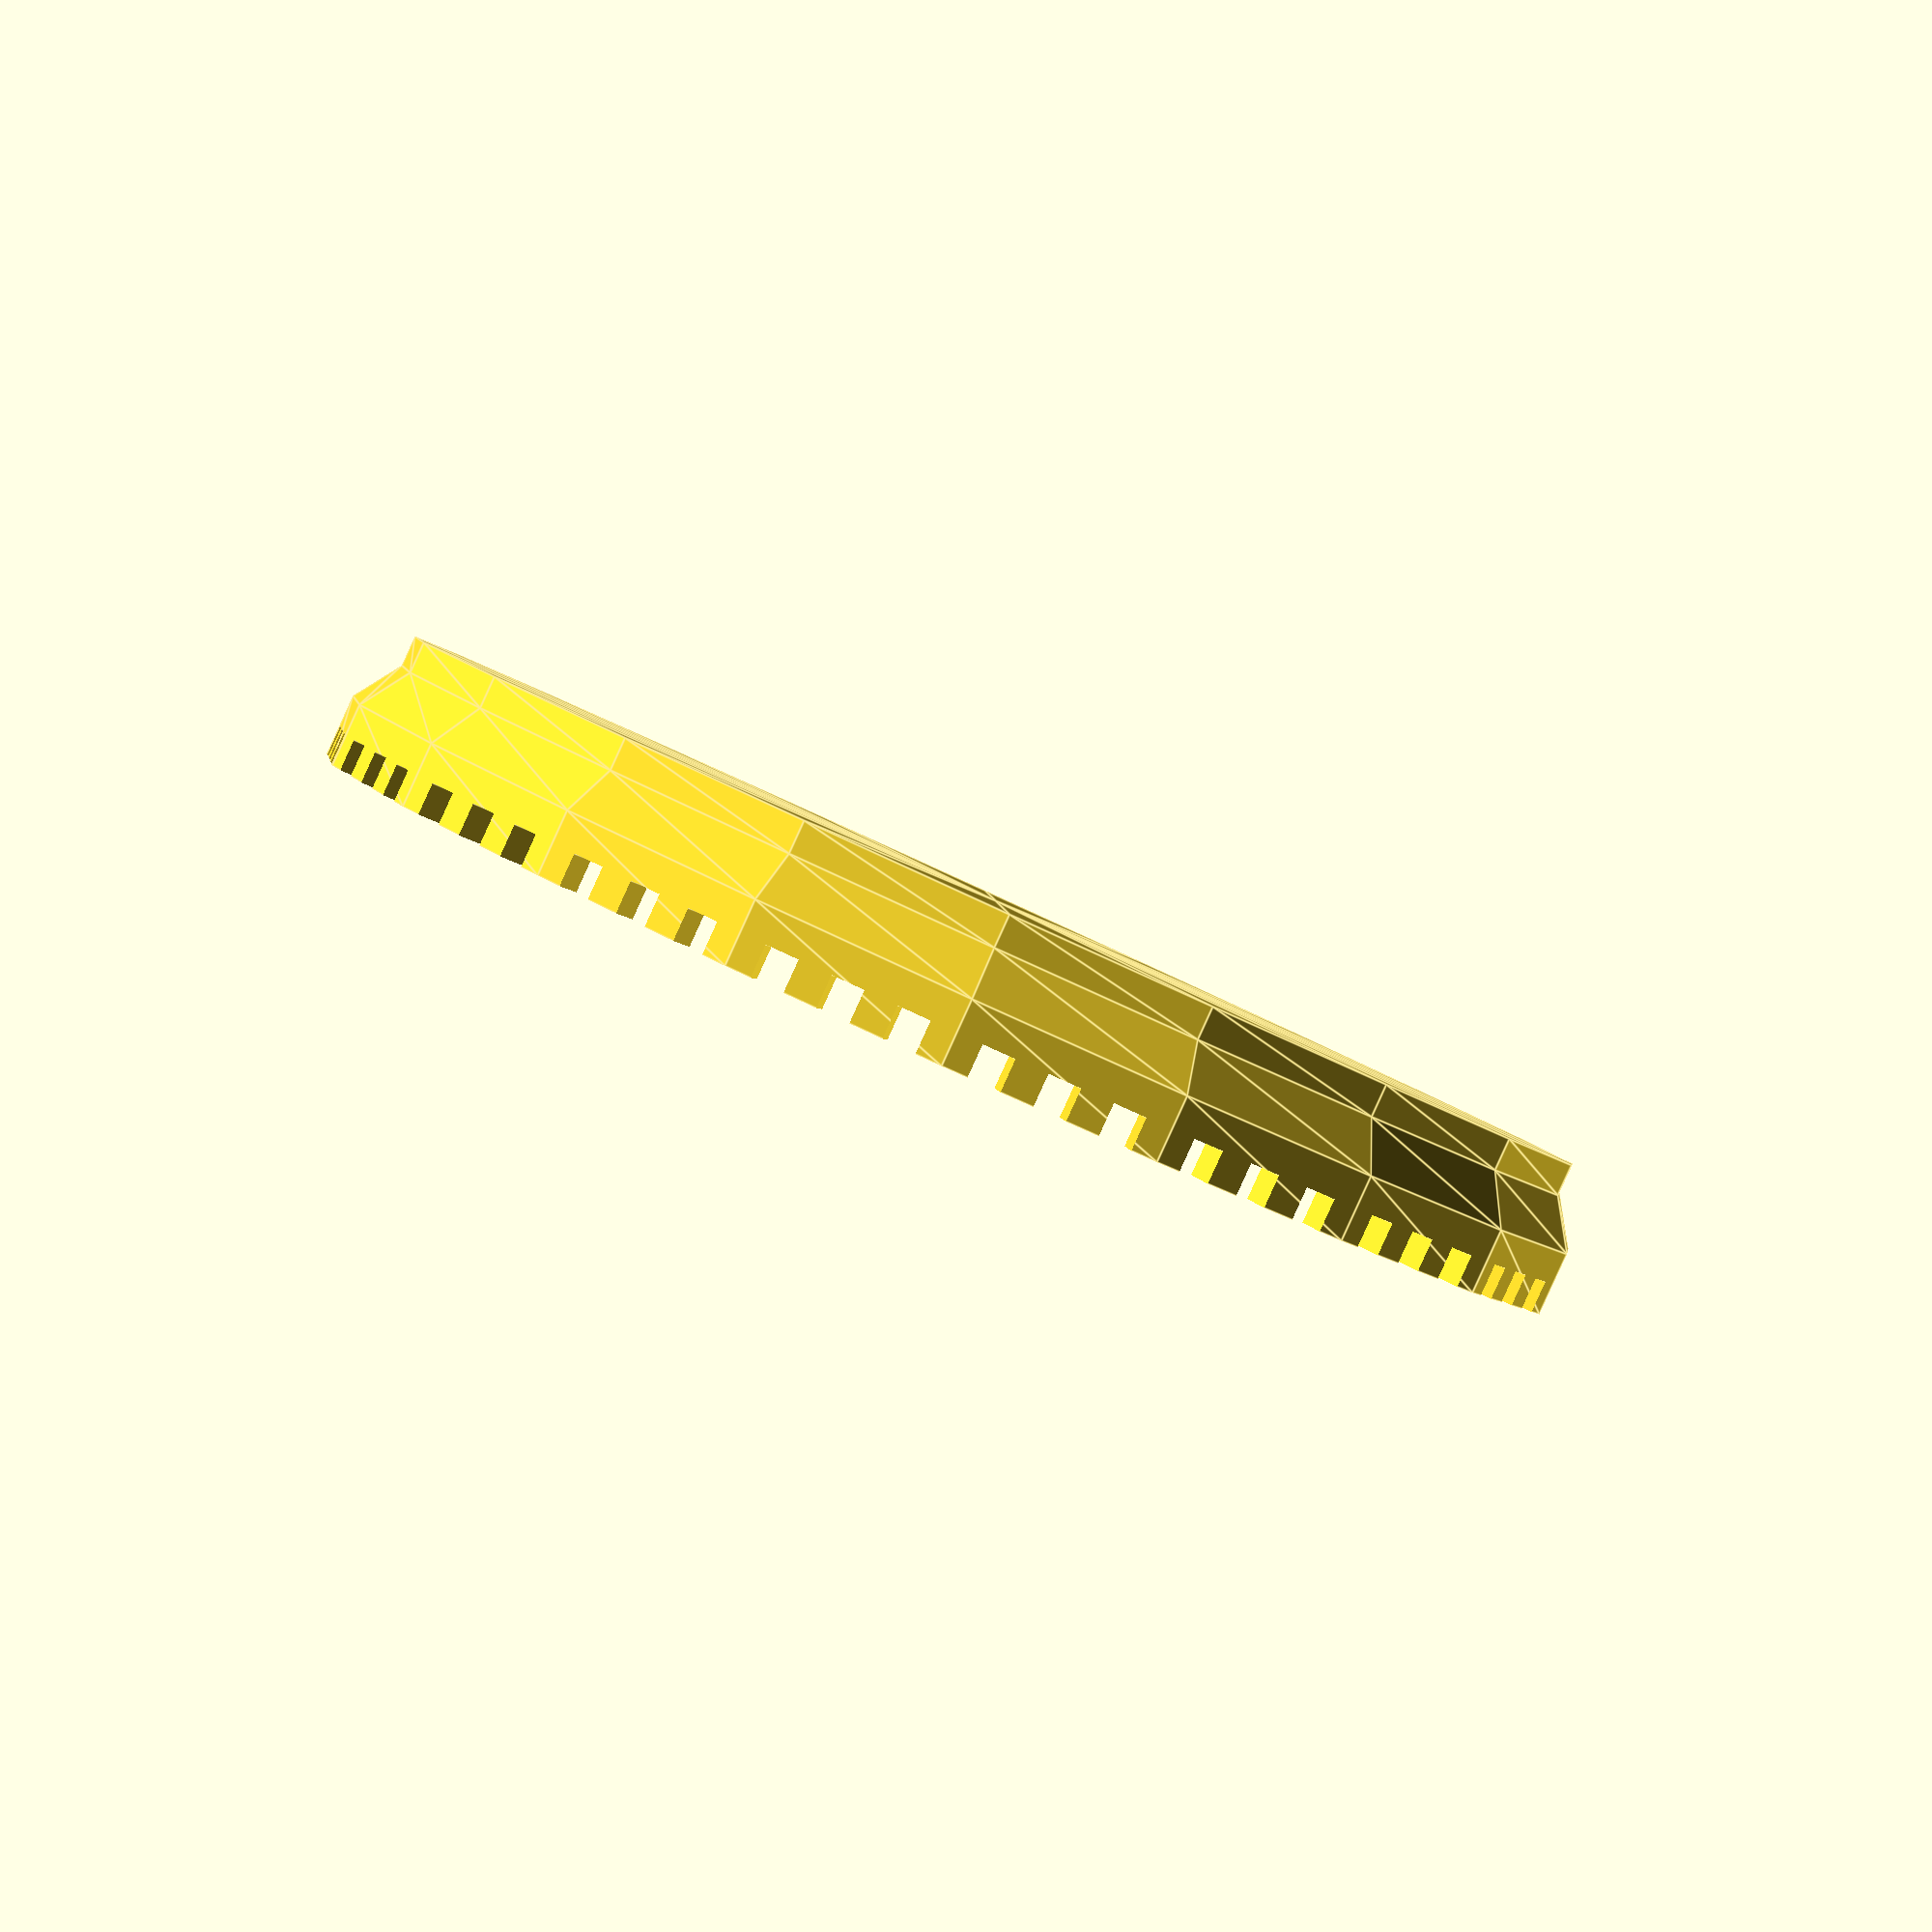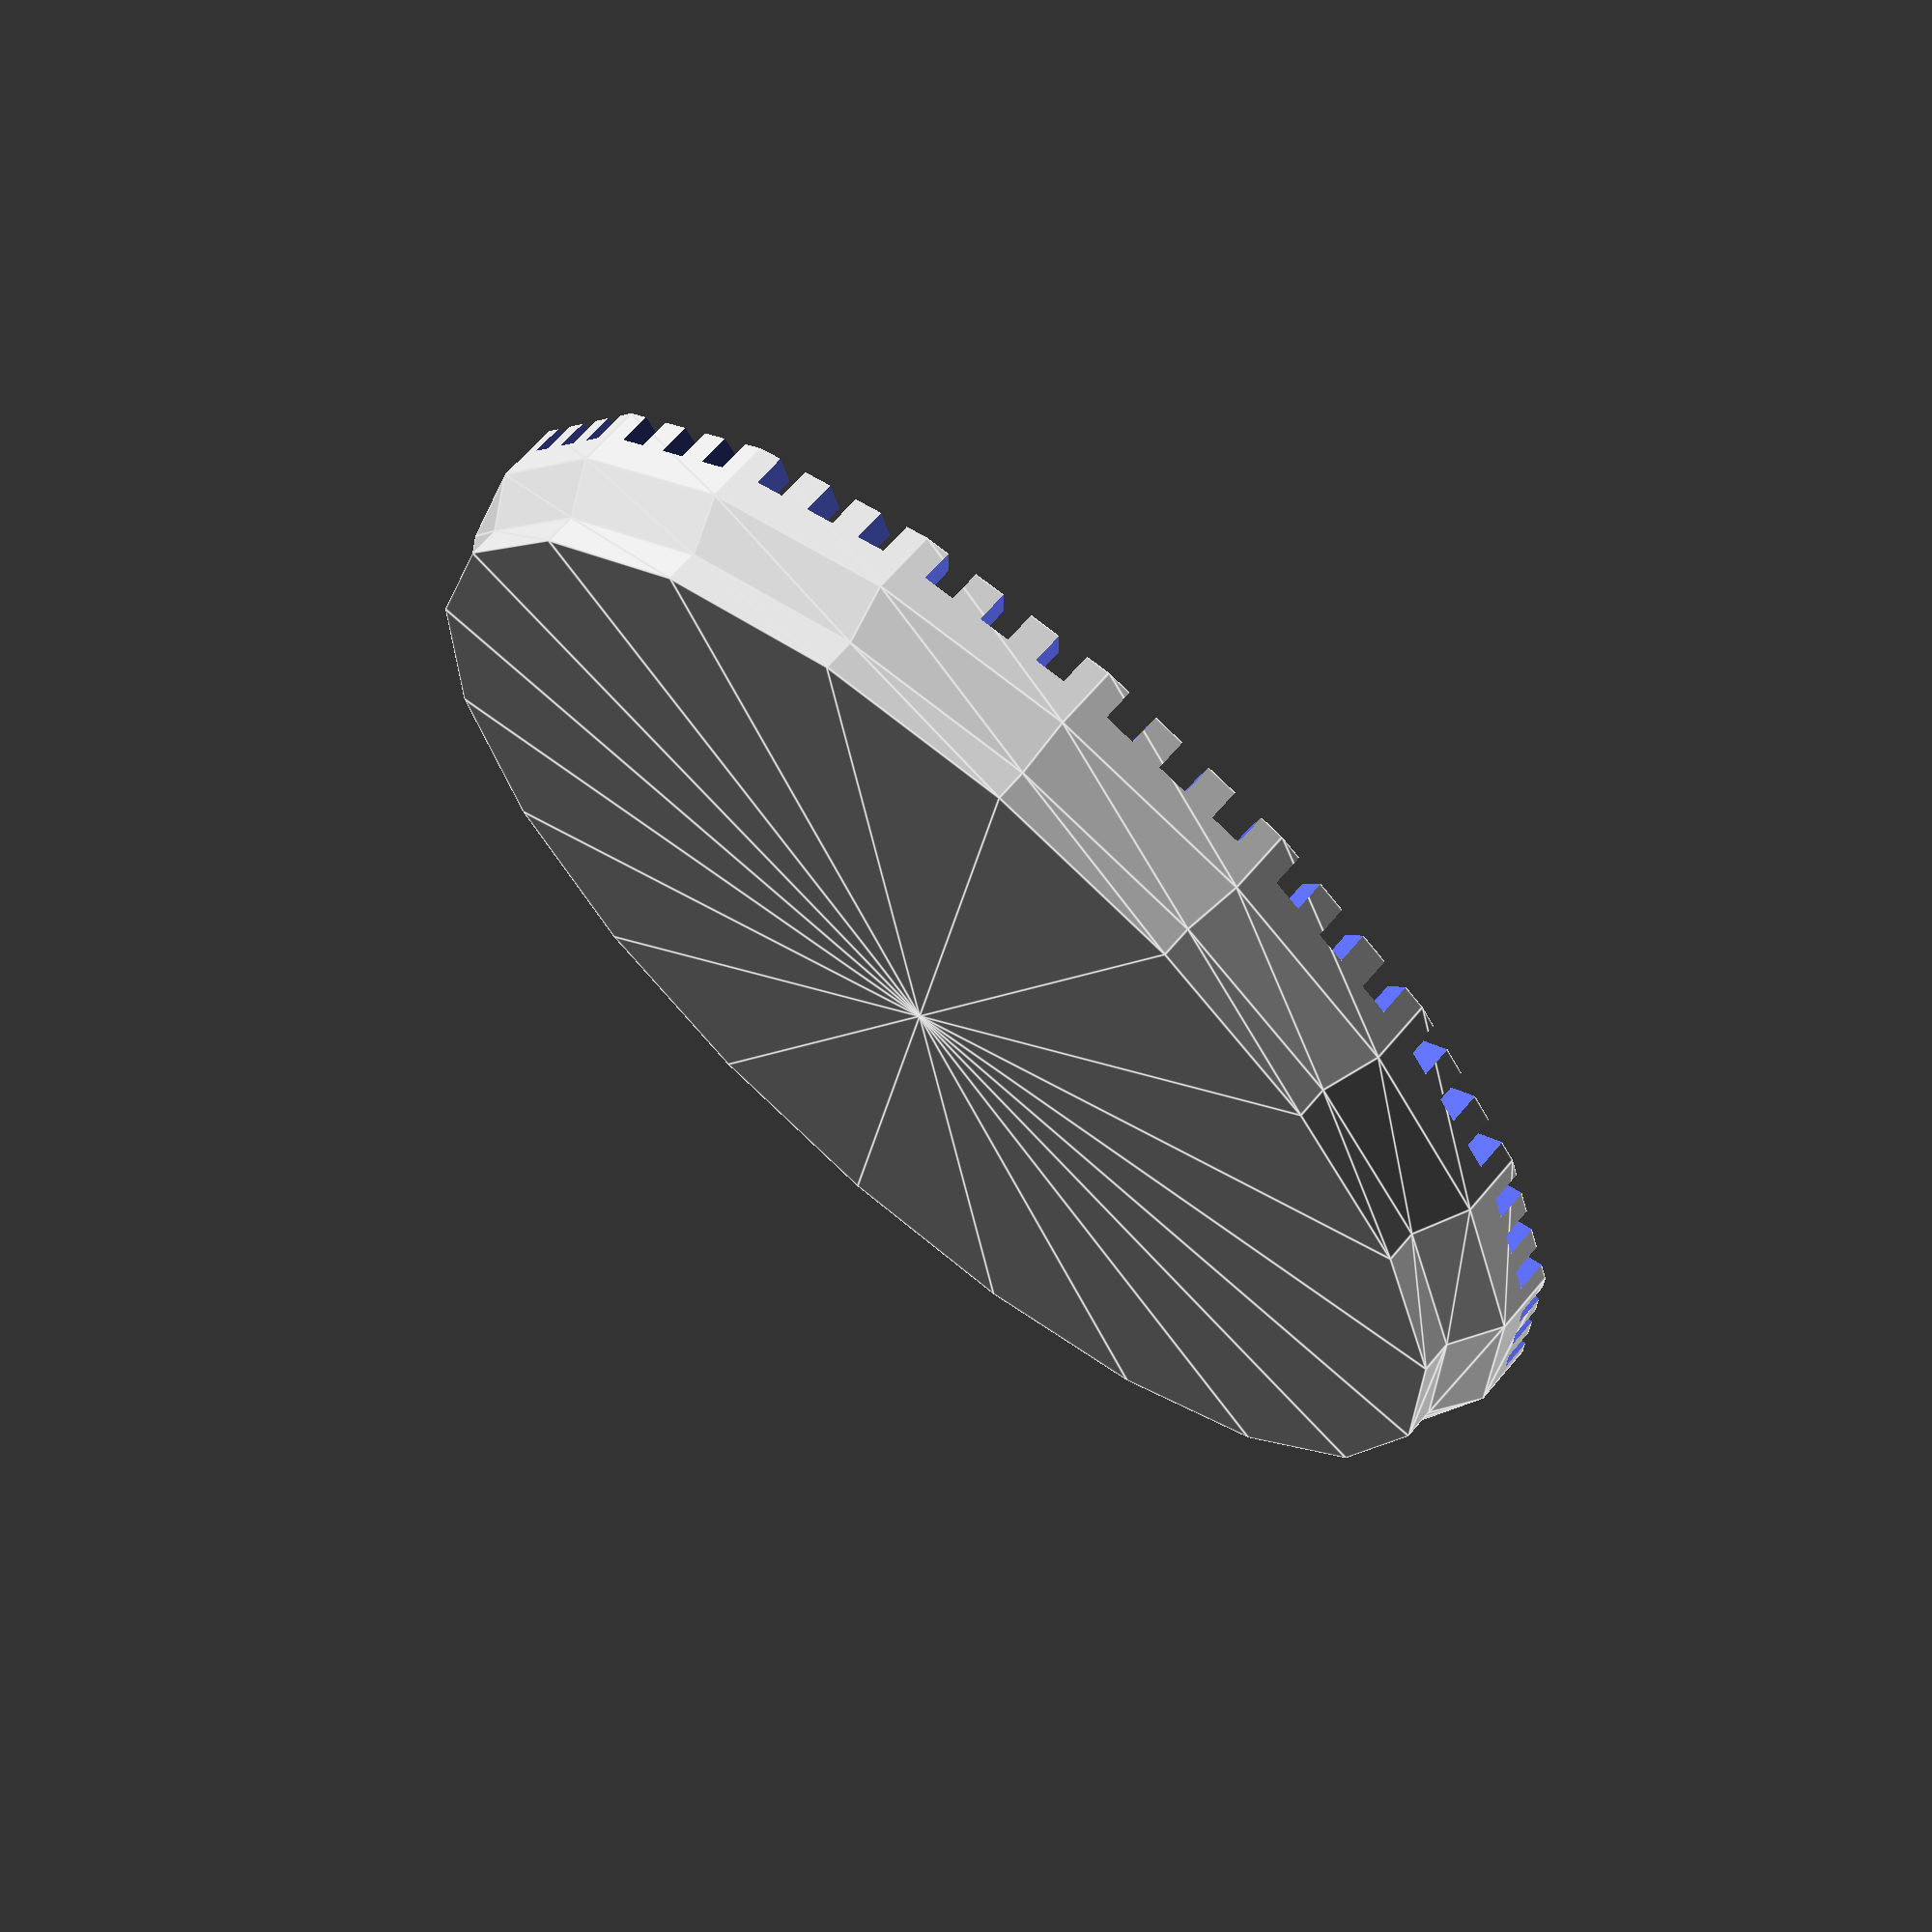
<openscad>

// TODO:
// - Add the taper to the base that exists in coaster-stack.scad, this allows it top stack smoothly without getting stuck.
// - Either fix the radius to fit the inlay-rings or make a new one to fit this.
// - Decorative arches in the overhang slope
// - Tiny loop-holes? Maybe too small.


base_radius = 40;
base_thickness = 2;
wall_thickness = 4;
merlon_h = 2;
crenel_h = 2;

crenel_w = 2; // If you change this number straight_cren_set() will need adjusting
wall_height = merlon_h + crenel_h;
wall_overhang_w = 2;
wall_overhang_h = 3;
insert_radius = 38;


wall_segments = 20; // If you change this number straight_cren_set() and offset will need adjusting

module base_poly(){
    polygon(points = [
        [0,0], 
        [base_radius, 0], 
        [base_radius, base_thickness], 
        [base_radius + wall_overhang_w, base_thickness + wall_overhang_h],
        [base_radius + wall_overhang_w, base_thickness + wall_overhang_h + wall_height],
        [base_radius , base_thickness + wall_overhang_h + wall_height],
        [base_radius , base_thickness + wall_overhang_h ],
        [insert_radius, base_thickness + wall_overhang_h ],
        [insert_radius, base_thickness ],
        [0, base_thickness],
        ]);
}

module base(){
    rotate ([0,0,0]) rotate_extrude($fn=wall_segments) base_poly();
}

module crenel_cut() {
    step = 360/wall_segments;
    offset = step/2;
    module cren_bar() {
        translate([-(crenel_w/2), -base_radius-wall_overhang_w-1,base_thickness + wall_overhang_h+ (wall_height-merlon_h)]) cube([crenel_w,(base_radius+wall_overhang_w + 1)*2, merlon_h + 1]);
    }
    module straight_cren_set() {
        translate([-crenel_w-crenel_w,0,0]) cren_bar();
        translate([0,0,0]) cren_bar();
        translate([crenel_w+crenel_w,0,0]) cren_bar();
    }
    union() {   
        for (i = [1:(wall_segments/2)]) {
            rotate([0,0,(step*i)-offset]) straight_cren_set();
        }
    }
}

module stamp(){
    translate([-9.1,-2.6,base_thickness -1 ]) linear_extrude(3) text("mun", size=10, font="ProggyClean Nerd Font");
}

module crenelated_base() {
    difference() {
        base();
        crenel_cut();
        stamp();
    }
}


//base_poly();
//crenel_cut();
//stamp();
crenelated_base();
</openscad>
<views>
elev=88.5 azim=72.8 roll=155.5 proj=p view=edges
elev=293.9 azim=171.1 roll=220.2 proj=p view=edges
</views>
